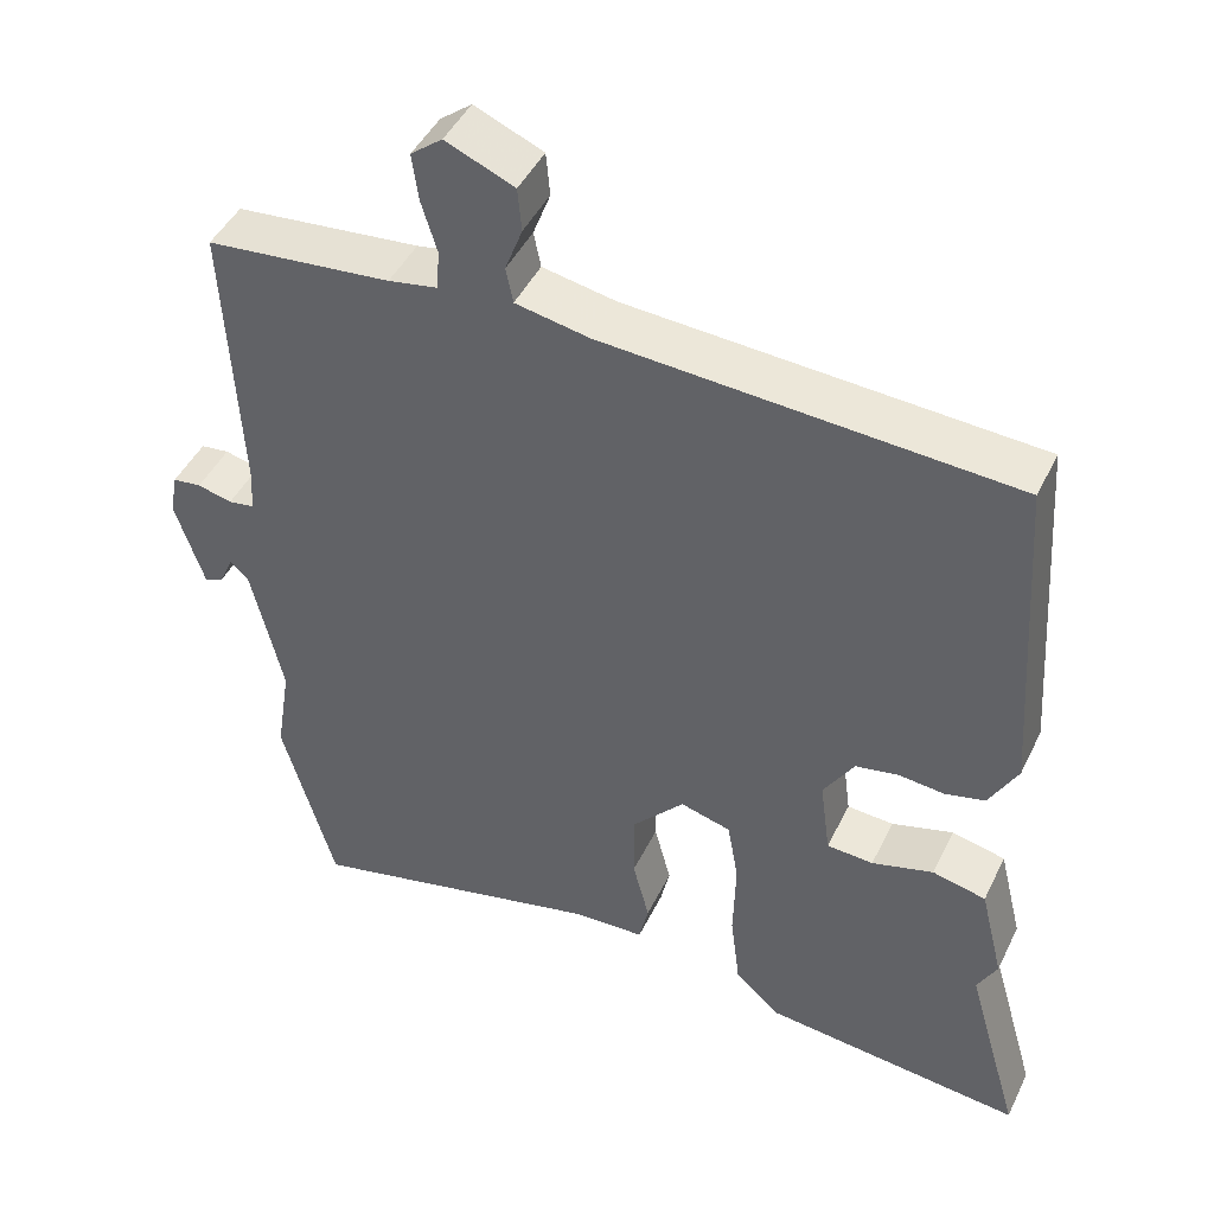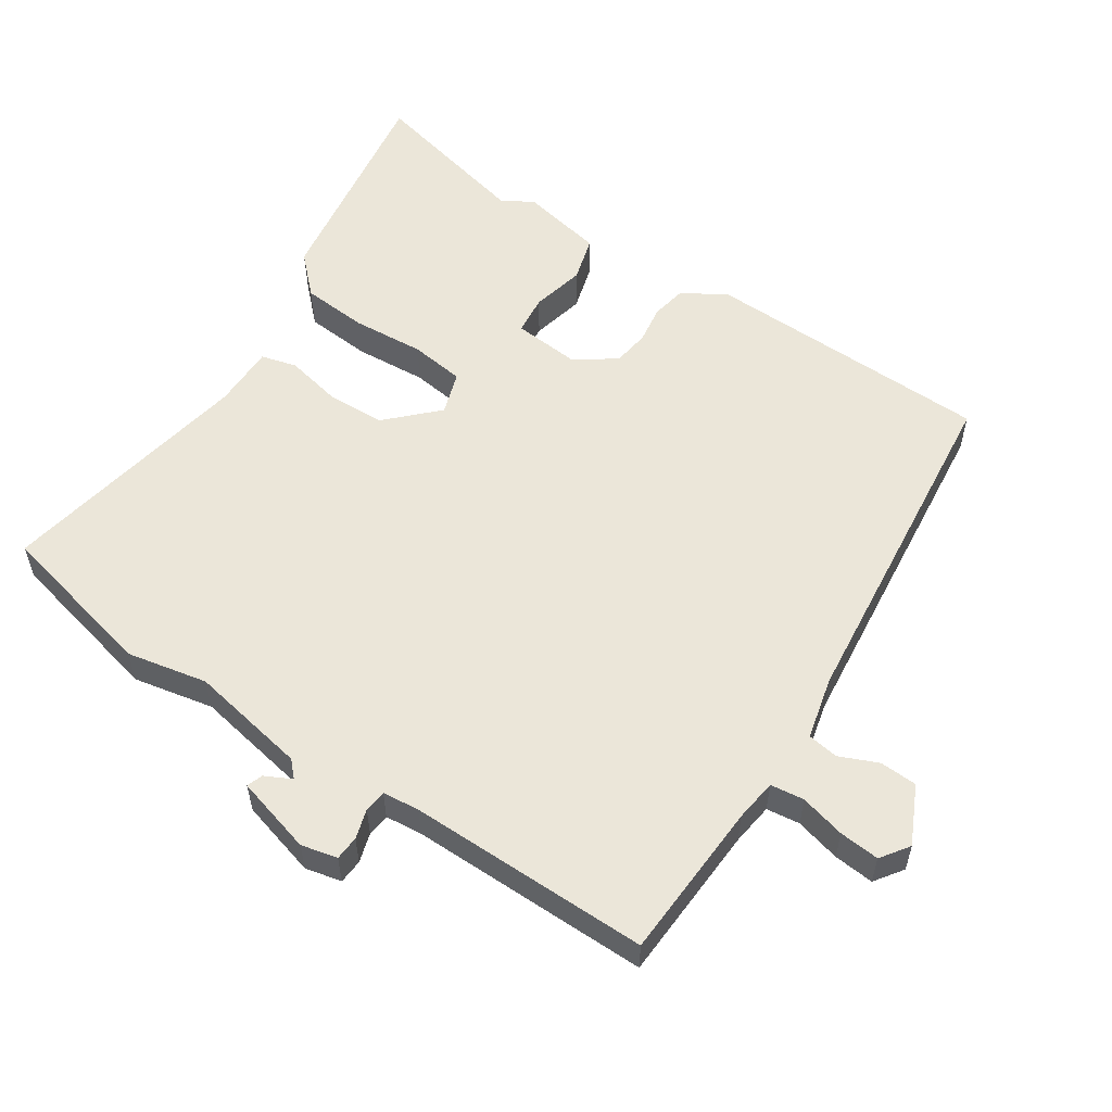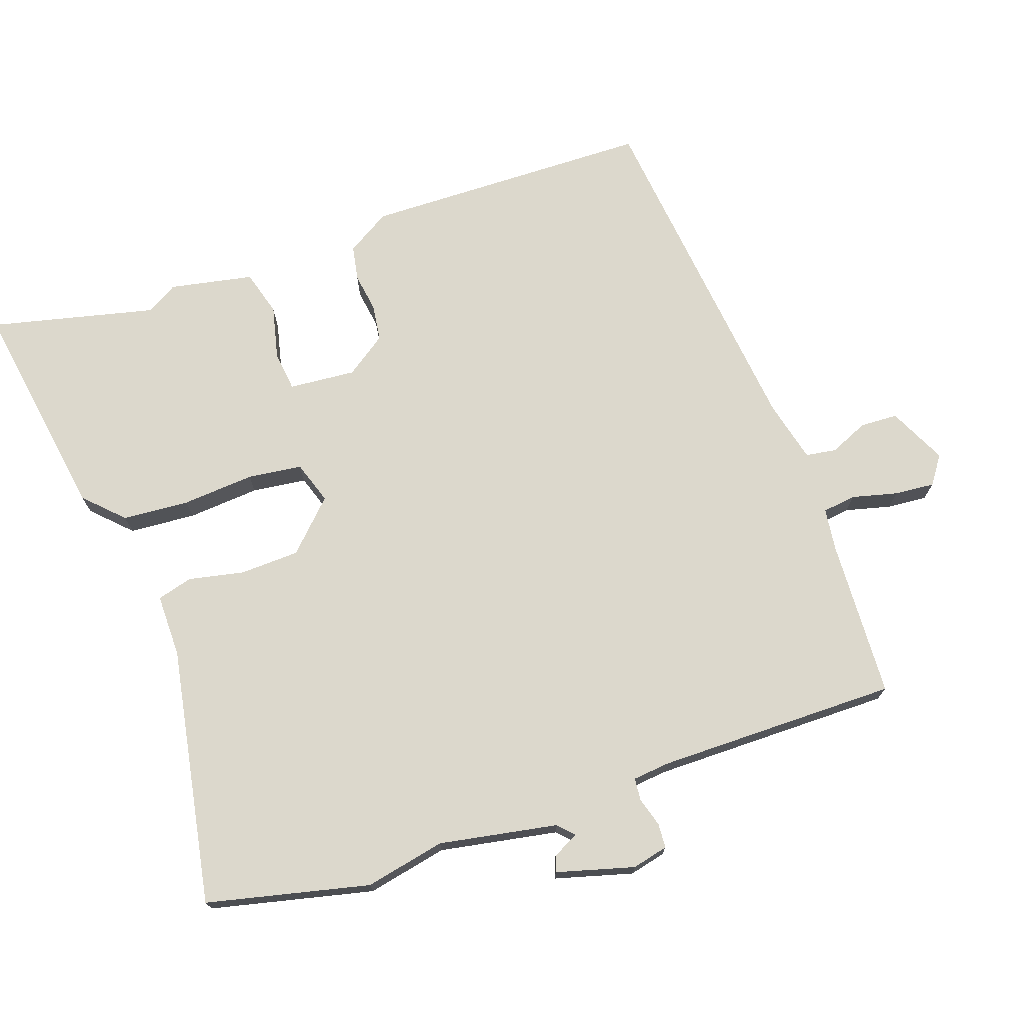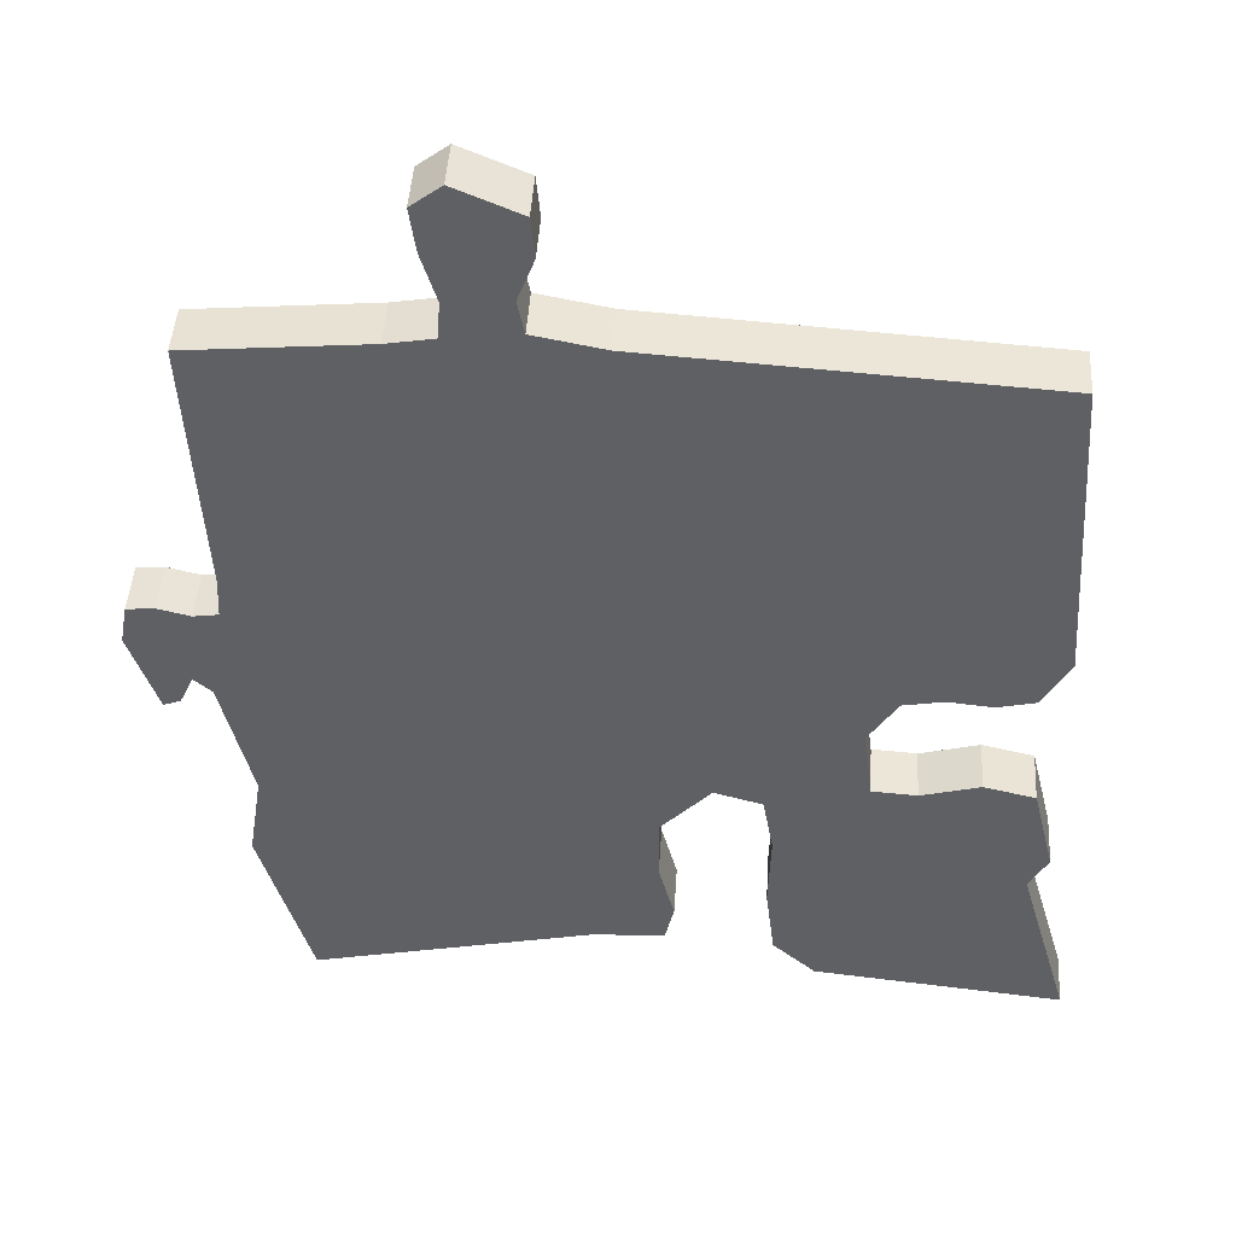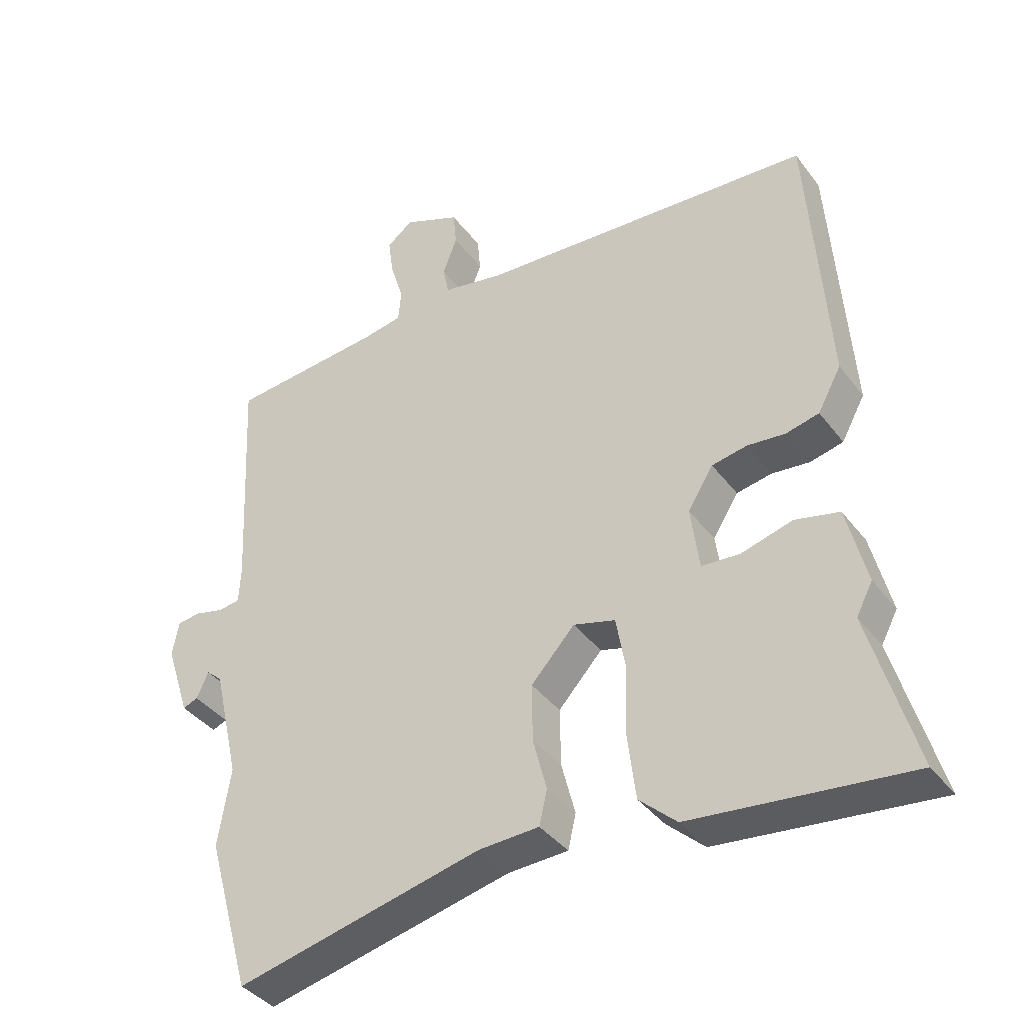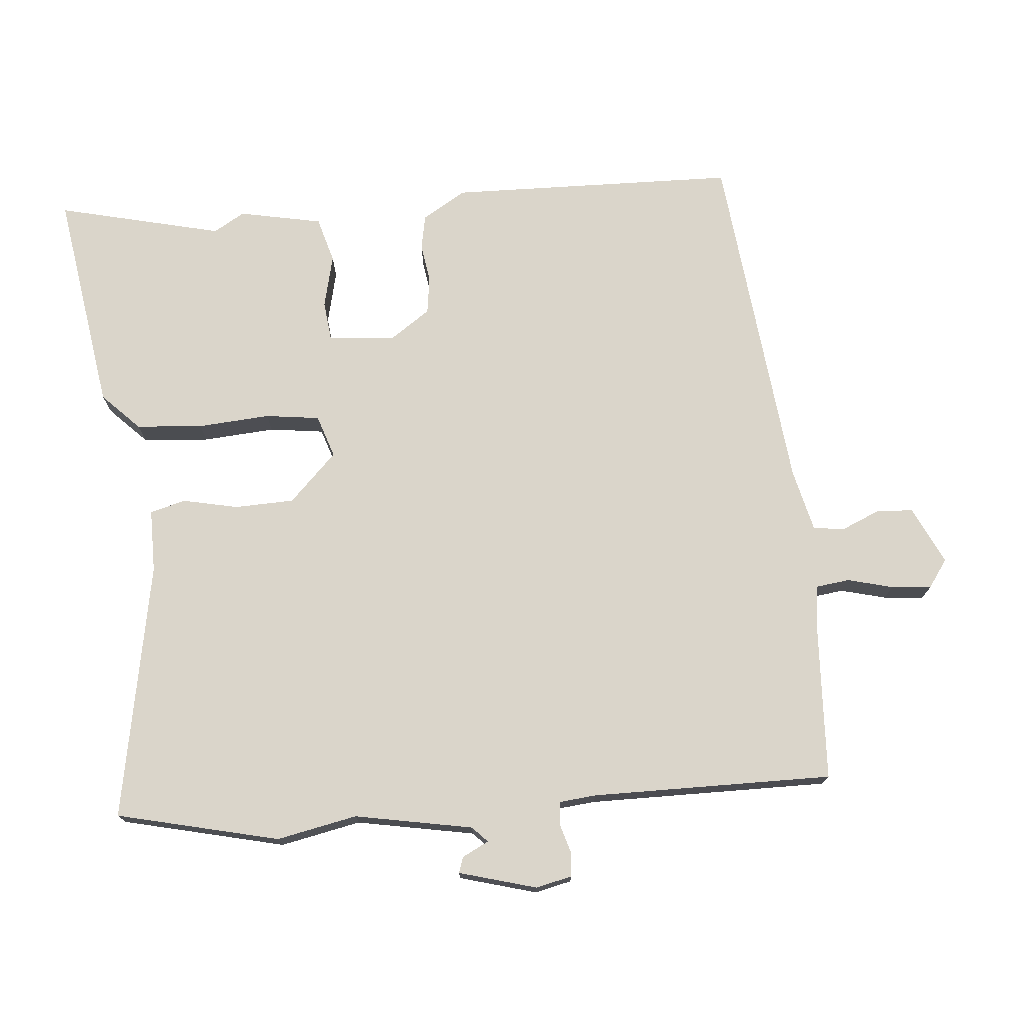
<metadata>
{"format":"obj","ext":"obj","renderer":"f3d","projection":"perspective","resolution":1024,"background":"white","views":[{"elev":45.2,"azim":24.8,"up":"+Z"},{"elev":56.0,"azim":-59.0,"up":"+Y"},{"elev":72.7,"azim":-111.9,"up":"+Y"},{"elev":45.9,"azim":3.6,"up":"+Z"},{"elev":-38.8,"azim":32.9,"up":"+Z"},{"elev":74.2,"azim":-97.5,"up":"+Y"}]}
</metadata>
<code>
v -0.483 0.07 -0.561
v -0.55 0.07 -0.324
v -0.531 0.07 -0.204
v -0.571 0.07 -0.031
v -0.595 0.07 -0.01
v -0.613 0.07 -0.05
v -0.636 0.07 -0.059
v -0.673 0.07 0.054
v -0.663 0.07 0.108
v -0.627 0.07 0.112
v -0.583 0.07 0.101
v -0.55 0.07 0.106
v -0.547 0.07 0.161
v -0.565 0.07 0.517
v -0.331 0.07 0.539
v -0.269 0.07 0.55
v -0.265 0.07 0.6
v -0.285 0.07 0.666
v -0.293 0.07 0.725
v -0.253 0.07 0.756
v -0.166 0.07 0.719
v -0.161 0.07 0.664
v -0.183 0.07 0.606
v -0.174 0.07 0.561
v -0.081 0.07 0.543
v 0.436 0.07 0.51
v 0.465 0.07 0.084
v 0.429 0.07 0.018
v 0.378 0.07 0.006
v 0.32 0.07 0.012
v 0.266 0.07 0.002
v 0.227 0.07 -0.06
v 0.24 0.07 -0.158
v 0.299 0.07 -0.162
v 0.377 0.07 -0.14
v 0.445 0.07 -0.156
v 0.475 0.07 -0.278
v 0.45 0.07 -0.325
v 0.519 0.07 -0.566
v 0.188 0.07 -0.53
v 0.131 0.07 -0.478
v 0.119 0.07 -0.38
v 0.122 0.07 -0.273
v 0.108 0.07 -0.193
v 0.044 0.07 -0.175
v -0.023 0.07 -0.248
v -0.022 0.07 -0.336
v -0.001 0.07 -0.417
v -0.013 0.07 -0.47
v -0.106 0.07 -0.474
v -0.483 0 -0.561
v -0.55 0 -0.324
v -0.531 0 -0.204
v -0.571 0 -0.031
v -0.595 0 -0.01
v -0.613 0 -0.05
v -0.636 0 -0.059
v -0.673 0 0.054
v -0.663 0 0.108
v -0.627 0 0.112
v -0.583 0 0.101
v -0.55 0 0.106
v -0.547 0 0.161
v -0.565 0 0.517
v -0.331 0 0.539
v -0.269 0 0.55
v -0.265 0 0.6
v -0.285 0 0.666
v -0.293 0 0.725
v -0.253 0 0.756
v -0.166 0 0.719
v -0.161 0 0.664
v -0.183 0 0.606
v -0.174 0 0.561
v -0.081 0 0.543
v 0.436 0 0.51
v 0.465 0 0.084
v 0.429 0 0.018
v 0.378 0 0.006
v 0.32 0 0.012
v 0.266 0 0.002
v 0.227 0 -0.06
v 0.24 0 -0.158
v 0.299 0 -0.162
v 0.377 0 -0.14
v 0.445 0 -0.156
v 0.475 0 -0.278
v 0.45 0 -0.325
v 0.519 0 -0.566
v 0.188 0 -0.53
v 0.131 0 -0.478
v 0.119 0 -0.38
v 0.122 0 -0.273
v 0.108 0 -0.193
v 0.044 0 -0.175
v -0.023 0 -0.248
v -0.022 0 -0.336
v -0.001 0 -0.417
v -0.013 0 -0.47
v -0.106 0 -0.474
f 47 48 49 50
f 46 47 50 1
f 45 46 1 2
f 40 41 42 43
f 38 39 40 43
f 38 43 44
f 37 38 44
f 34 35 36 37
f 33 34 37 44
f 32 33 44 45
f 27 28 29 30
f 25 26 27 30
f 24 25 30 31
f 20 21 22 23
f 20 23 24
f 17 18 19 20
f 17 20 24
f 16 17 24 31
f 13 14 15
f 12 13 15 16
f 8 9 10 11
f 8 11 12
f 5 6 7 8
f 5 8 12
f 4 5 12 16
f 32 45 2 3
f 16 31 32
f 3 4 16 32
f 100 99 98 97
f 51 100 97 96
f 52 51 96 95
f 93 92 91 90
f 93 90 89 88
f 94 93 88
f 94 88 87
f 87 86 85 84
f 94 87 84 83
f 95 94 83 82
f 80 79 78 77
f 80 77 76 75
f 81 80 75 74
f 73 72 71 70
f 74 73 70
f 70 69 68 67
f 74 70 67
f 81 74 67 66
f 65 64 63
f 66 65 63 62
f 61 60 59 58
f 62 61 58
f 58 57 56 55
f 62 58 55
f 66 62 55 54
f 53 52 95 82
f 82 81 66
f 82 66 54 53
f 1 51 52 2
f 2 52 53 3
f 3 53 54 4
f 4 54 55 5
f 5 55 56 6
f 6 56 57 7
f 7 57 58 8
f 8 58 59 9
f 9 59 60 10
f 10 60 61 11
f 11 61 62 12
f 12 62 63 13
f 13 63 64 14
f 14 64 65 15
f 15 65 66 16
f 16 66 67 17
f 17 67 68 18
f 18 68 69 19
f 19 69 70 20
f 20 70 71 21
f 21 71 72 22
f 22 72 73 23
f 23 73 74 24
f 24 74 75 25
f 25 75 76 26
f 26 76 77 27
f 27 77 78 28
f 28 78 79 29
f 29 79 80 30
f 30 80 81 31
f 31 81 82 32
f 32 82 83 33
f 33 83 84 34
f 34 84 85 35
f 35 85 86 36
f 36 86 87 37
f 37 87 88 38
f 38 88 89 39
f 39 89 90 40
f 40 90 91 41
f 41 91 92 42
f 42 92 93 43
f 43 93 94 44
f 44 94 95 45
f 45 95 96 46
f 46 96 97 47
f 47 97 98 48
f 48 98 99 49
f 49 99 100 50
f 50 100 51 1

</code>
